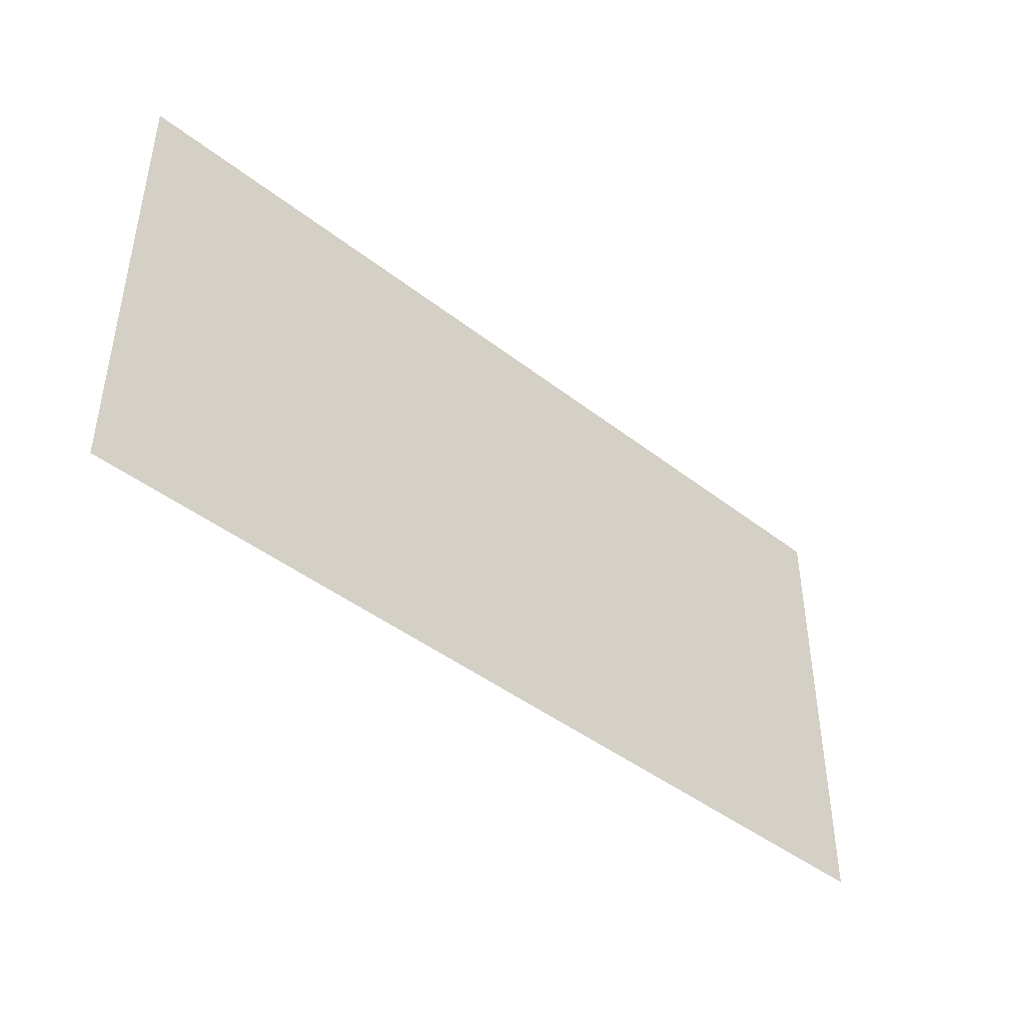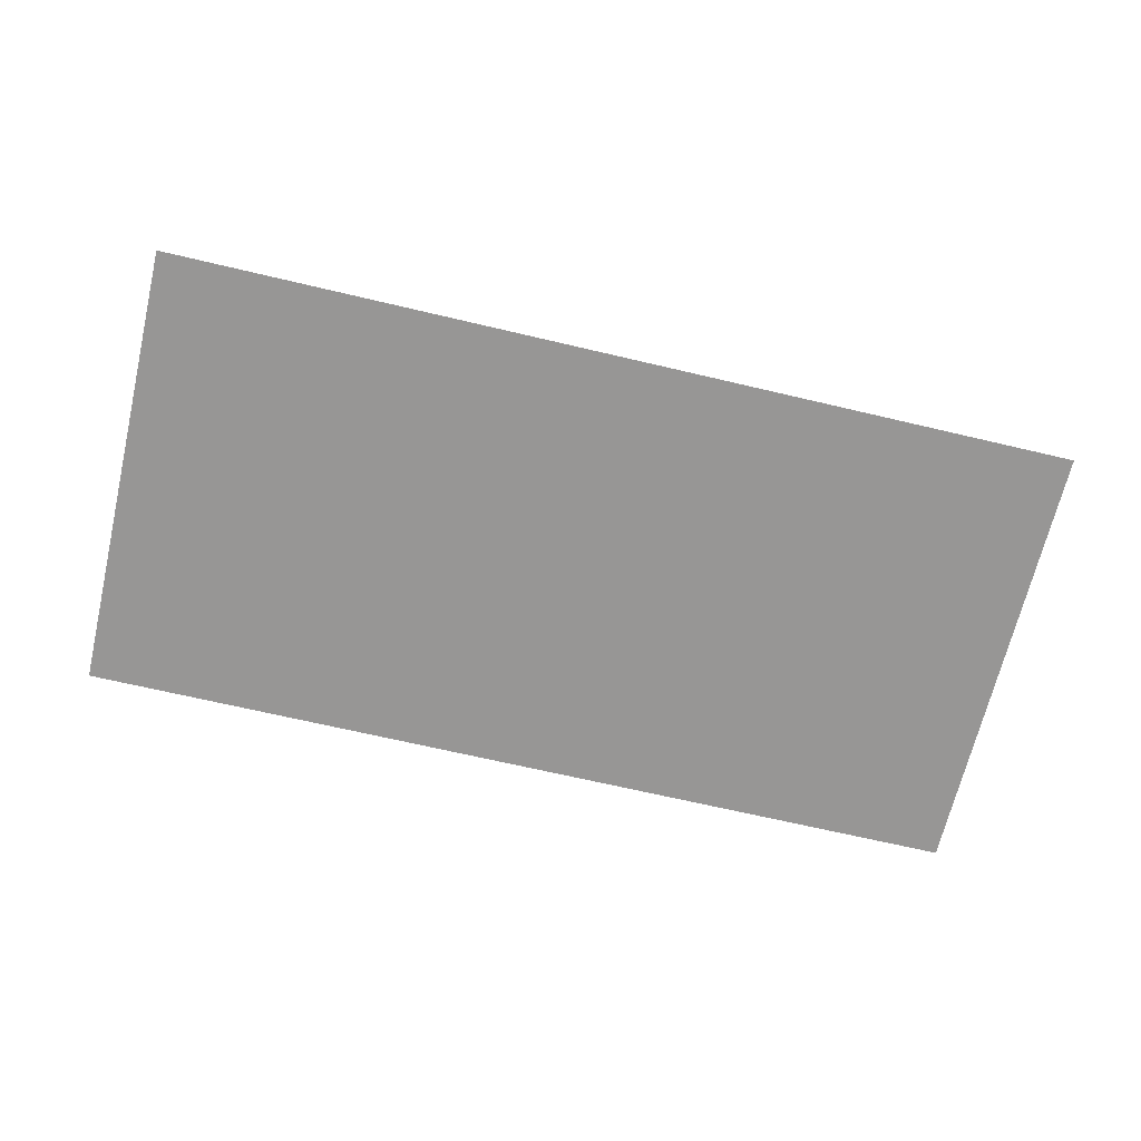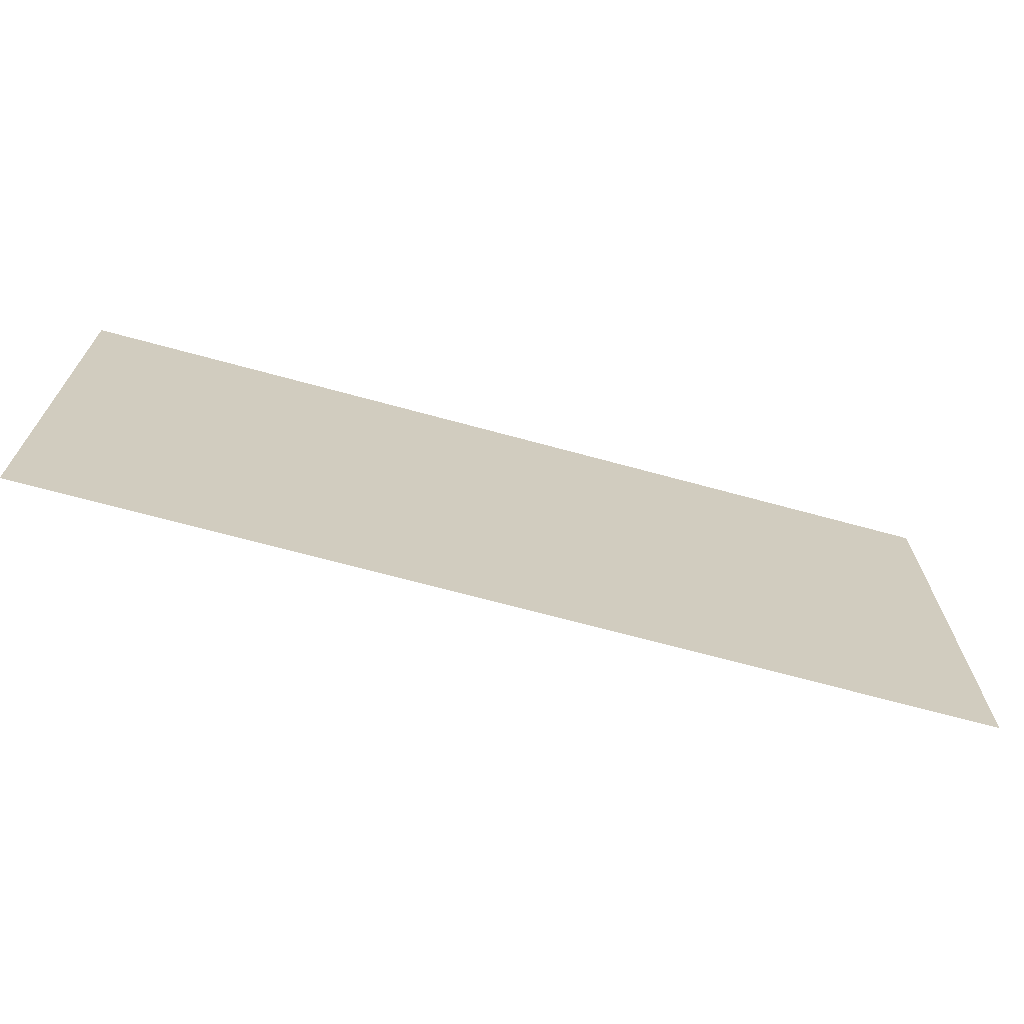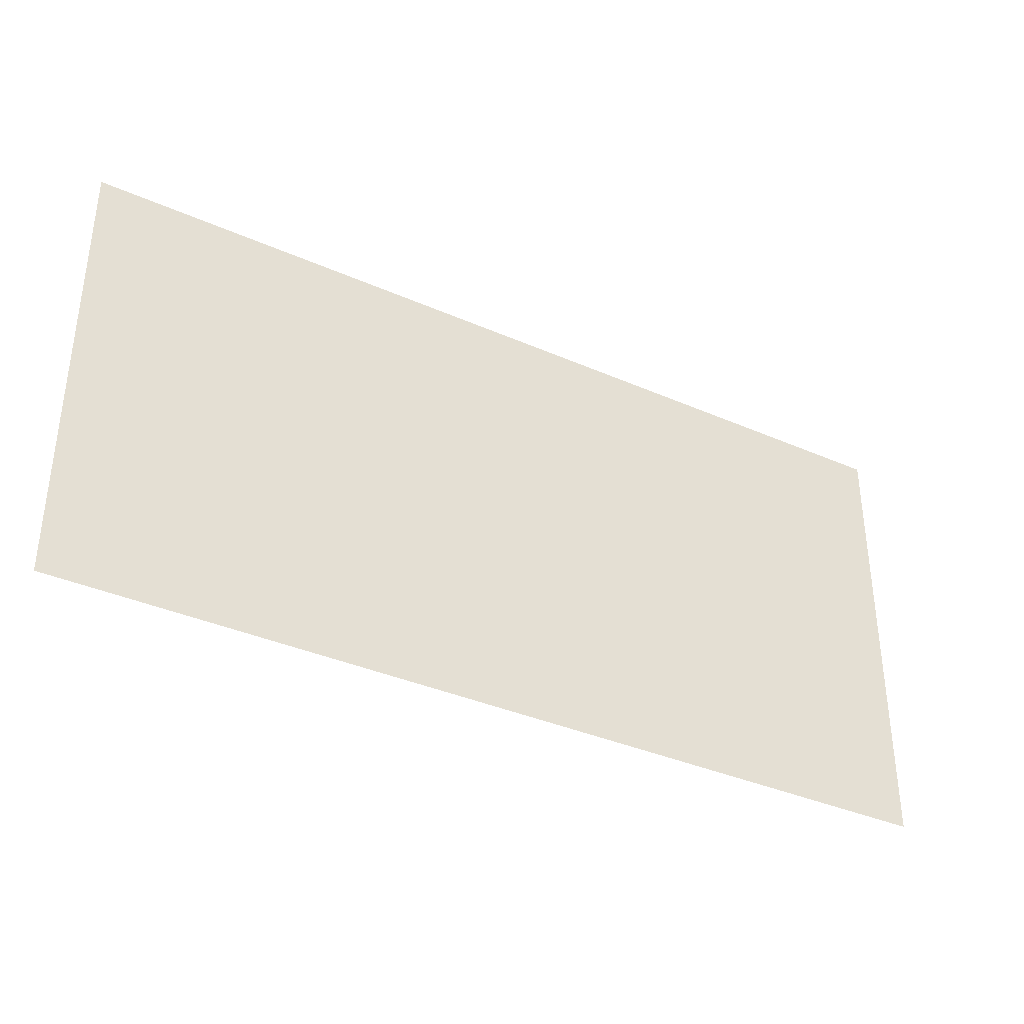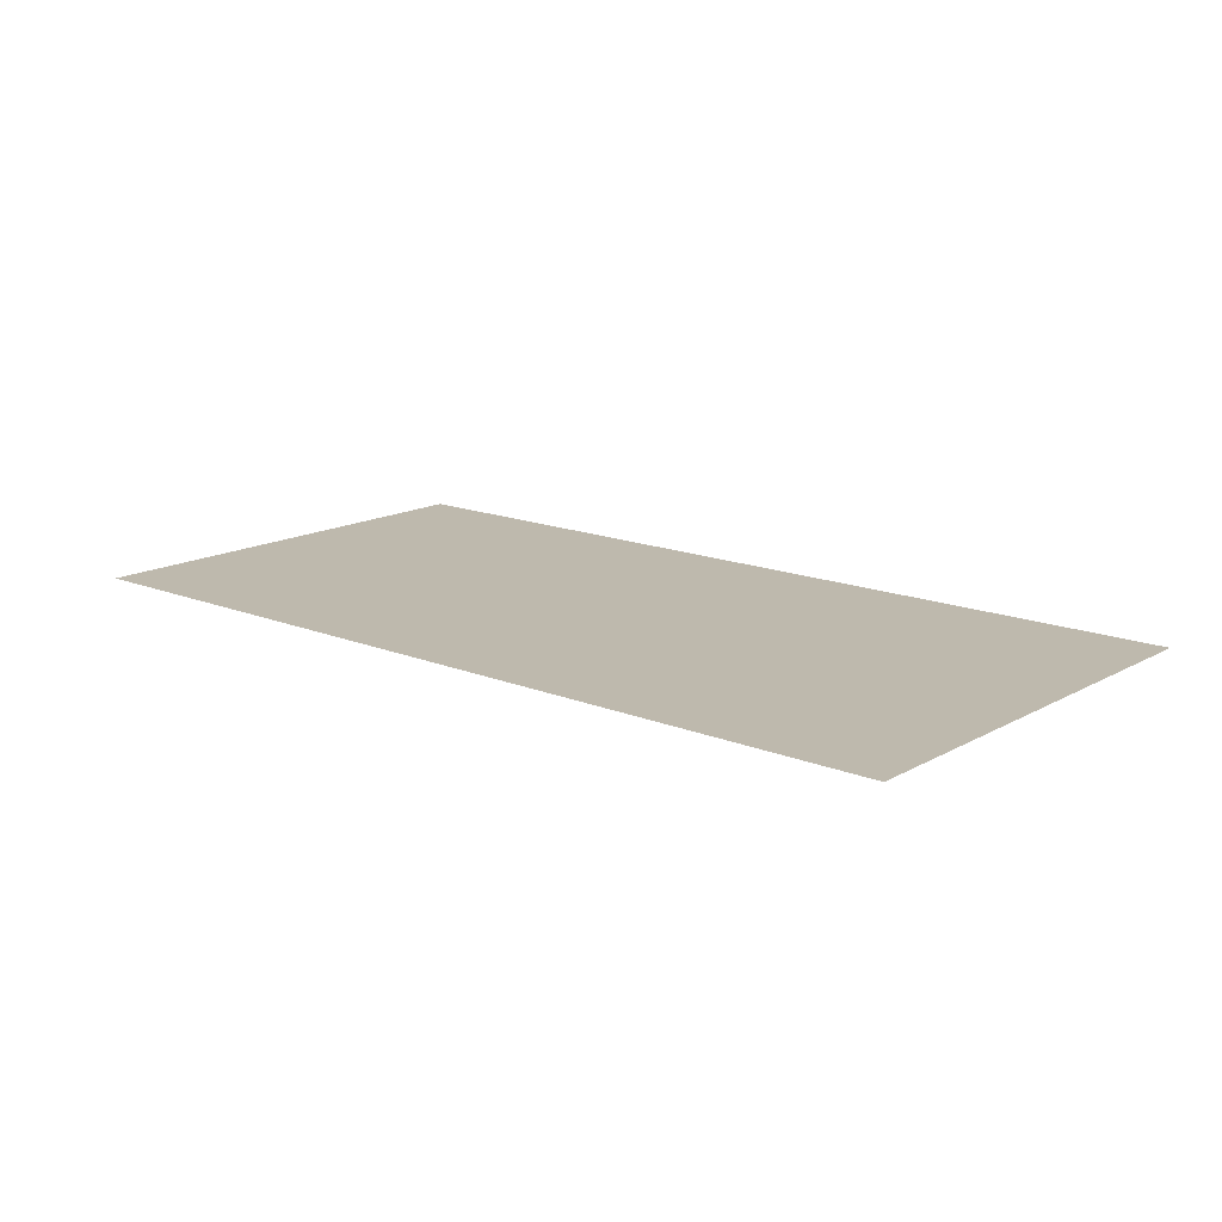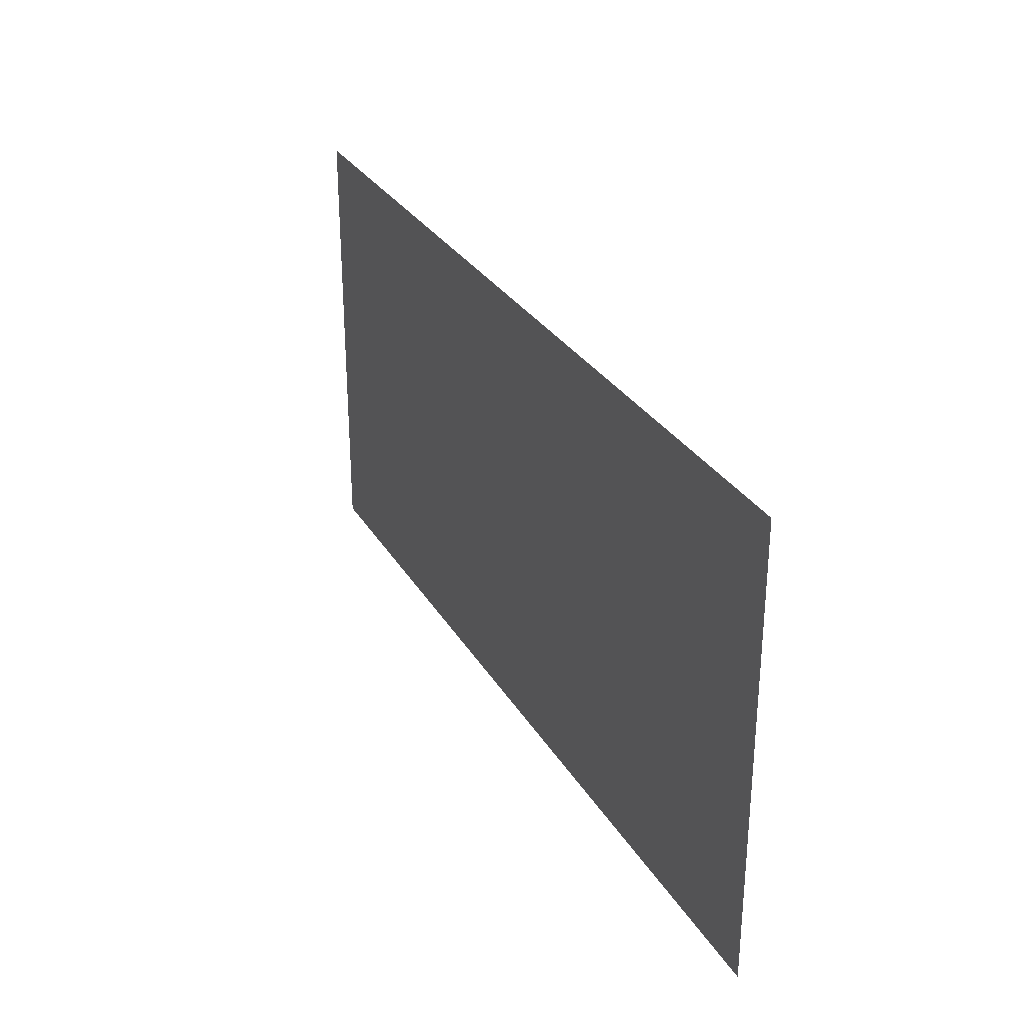
<metadata>
{"format":"obj","ext":"obj","renderer":"f3d","projection":"perspective","resolution":1024,"background":"white","views":[{"elev":-43.5,"azim":137.4,"up":"+Y"},{"elev":-67.8,"azim":166.7,"up":"+Z"},{"elev":-68.7,"azim":-15.3,"up":"+Y"},{"elev":-36.5,"azim":-29.8,"up":"+Y"},{"elev":15.3,"azim":40.6,"up":"+Z"},{"elev":29.5,"azim":-115.3,"up":"+Y"}]}
</metadata>
<code>
v -112 -176 0
v -128 -176 0
v -128 -160 0
v -112 -160 0
v -128 -176 0
v -144 -176 0
v -144 -160 0
v -128 -160 0
g southClosedDoor_mesh_0001
f 1 2 3 4
f 5 6 7 8

</code>
